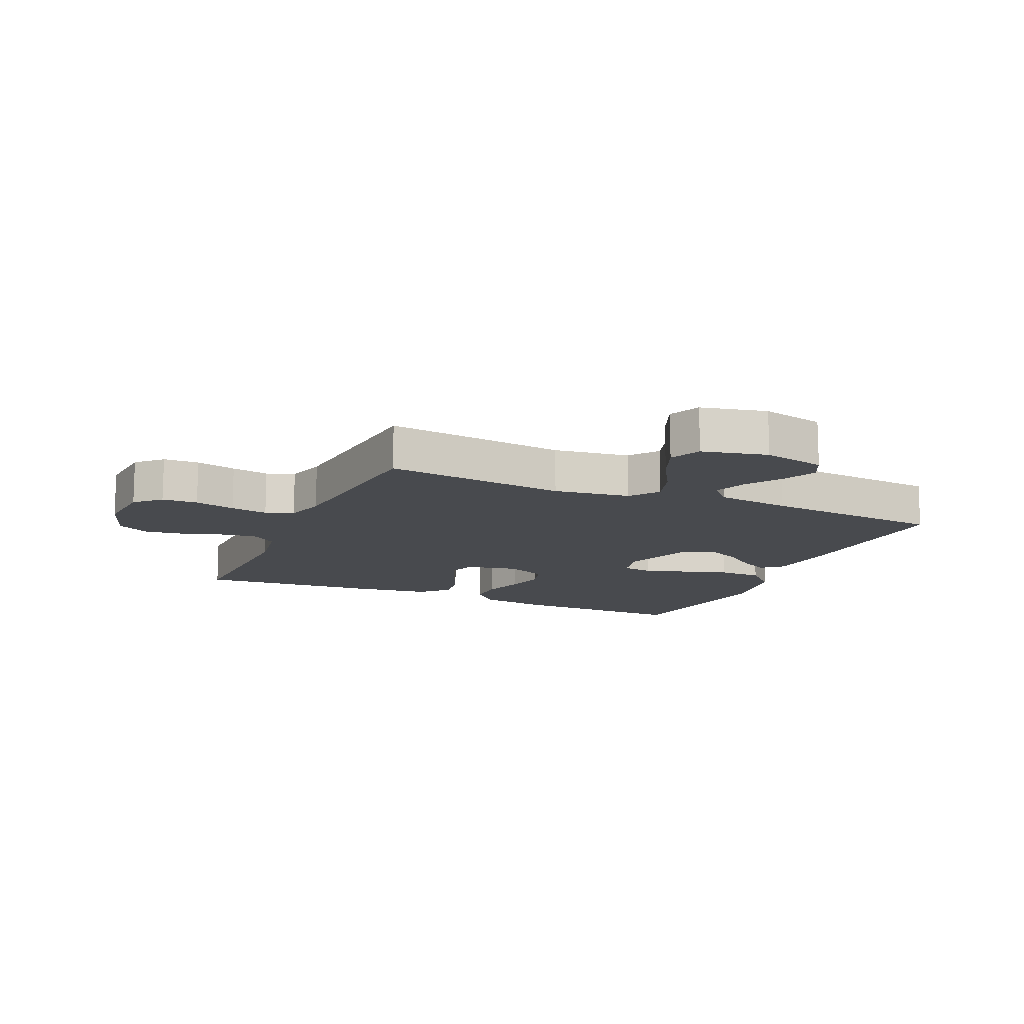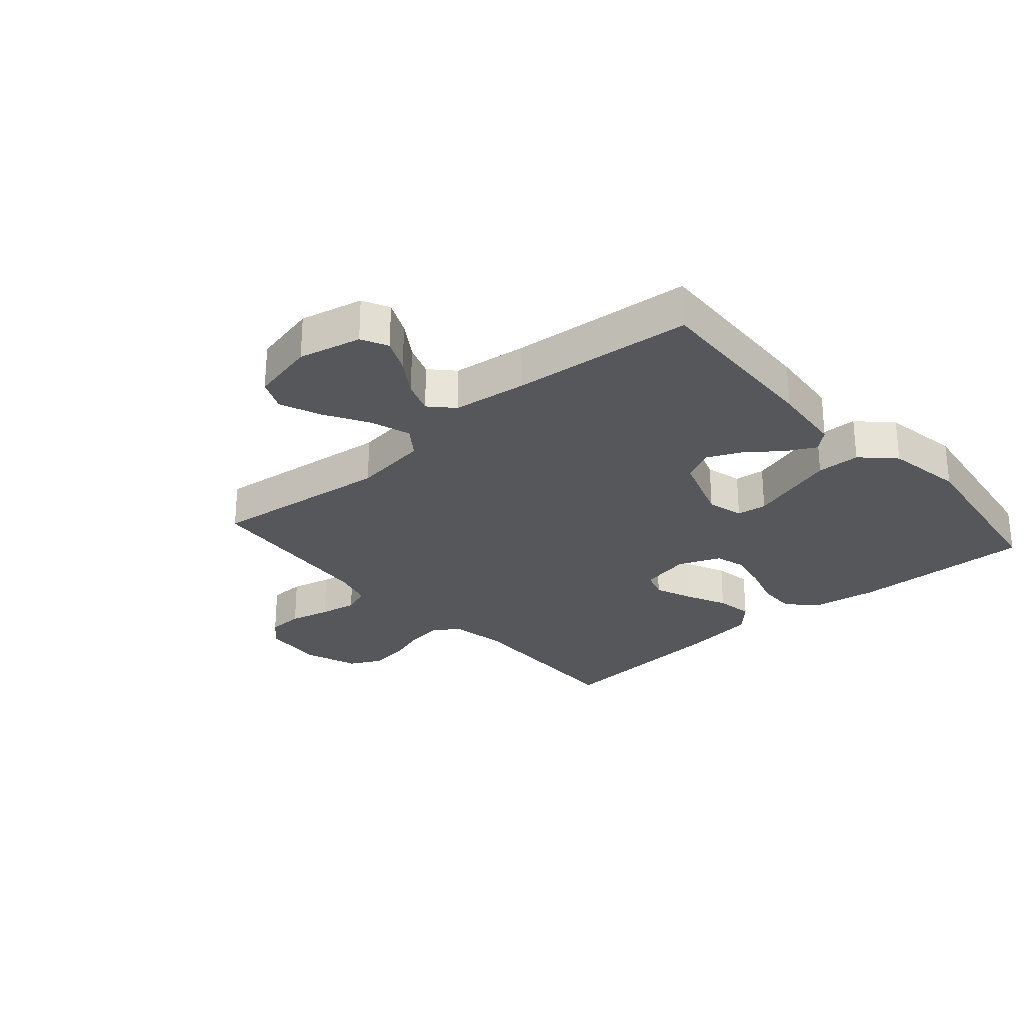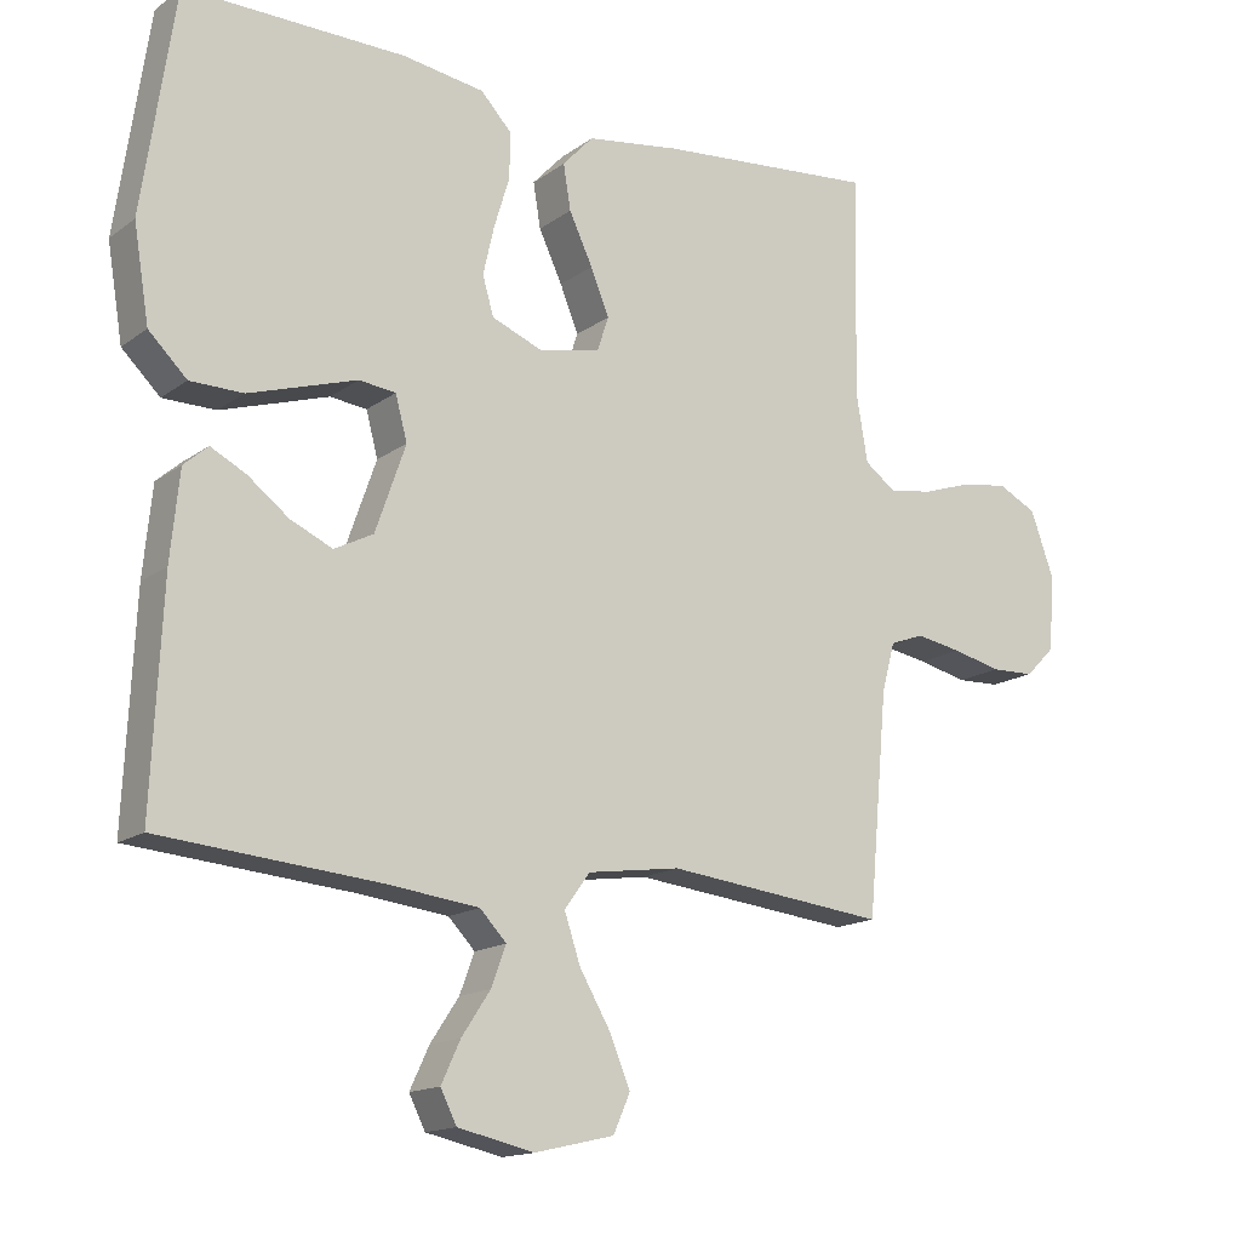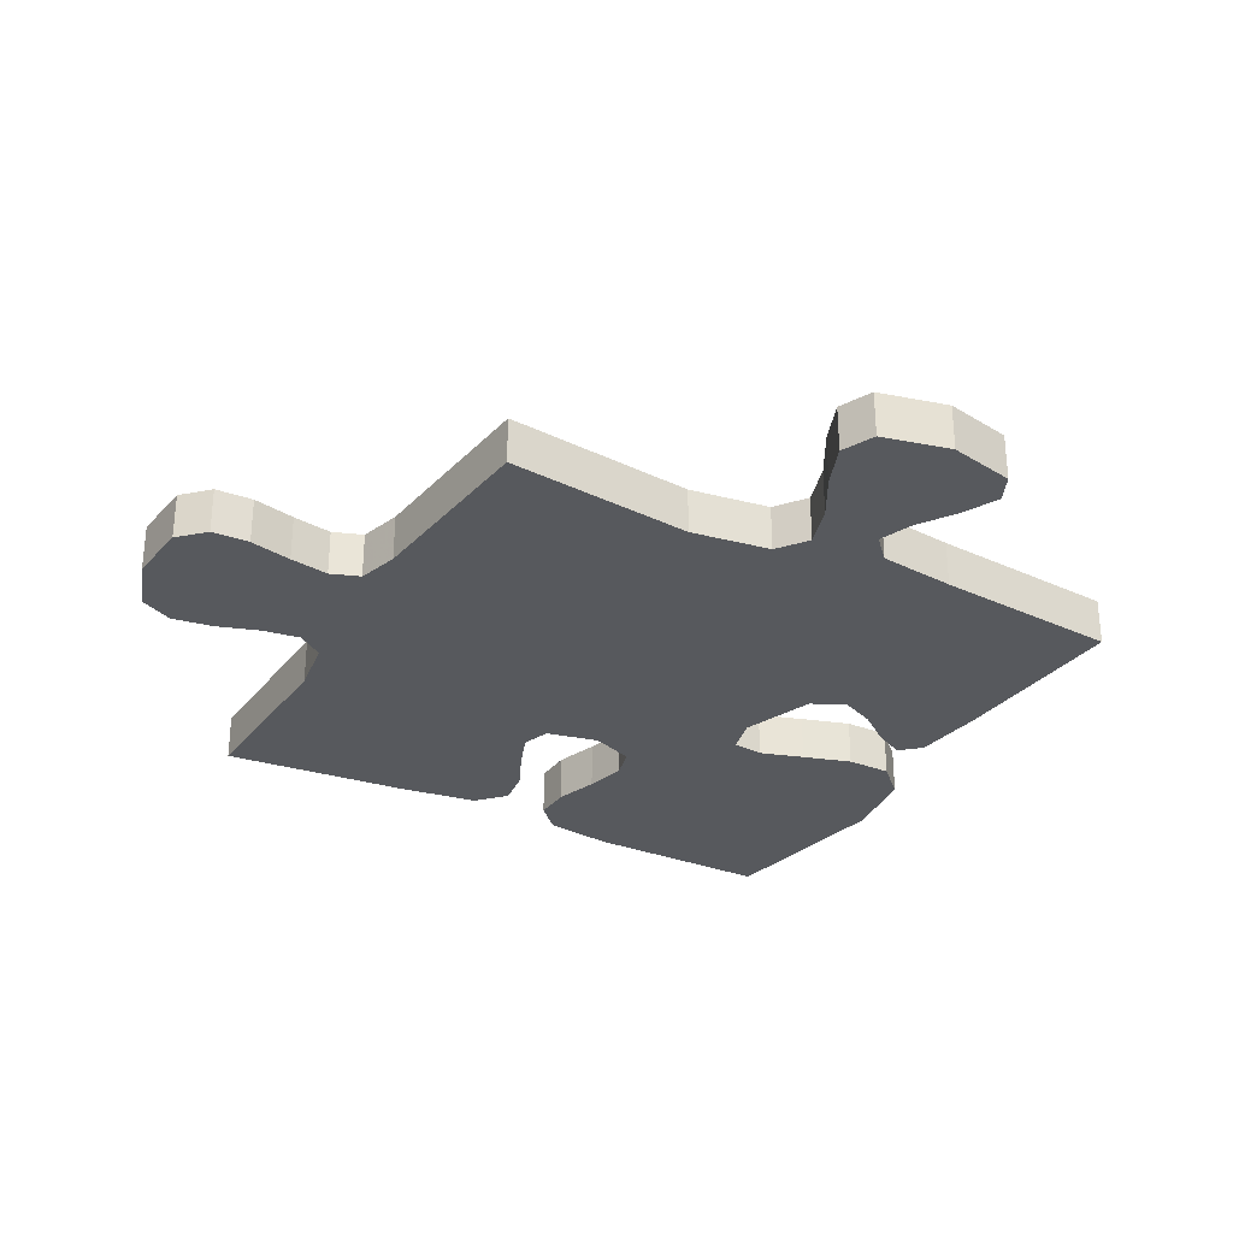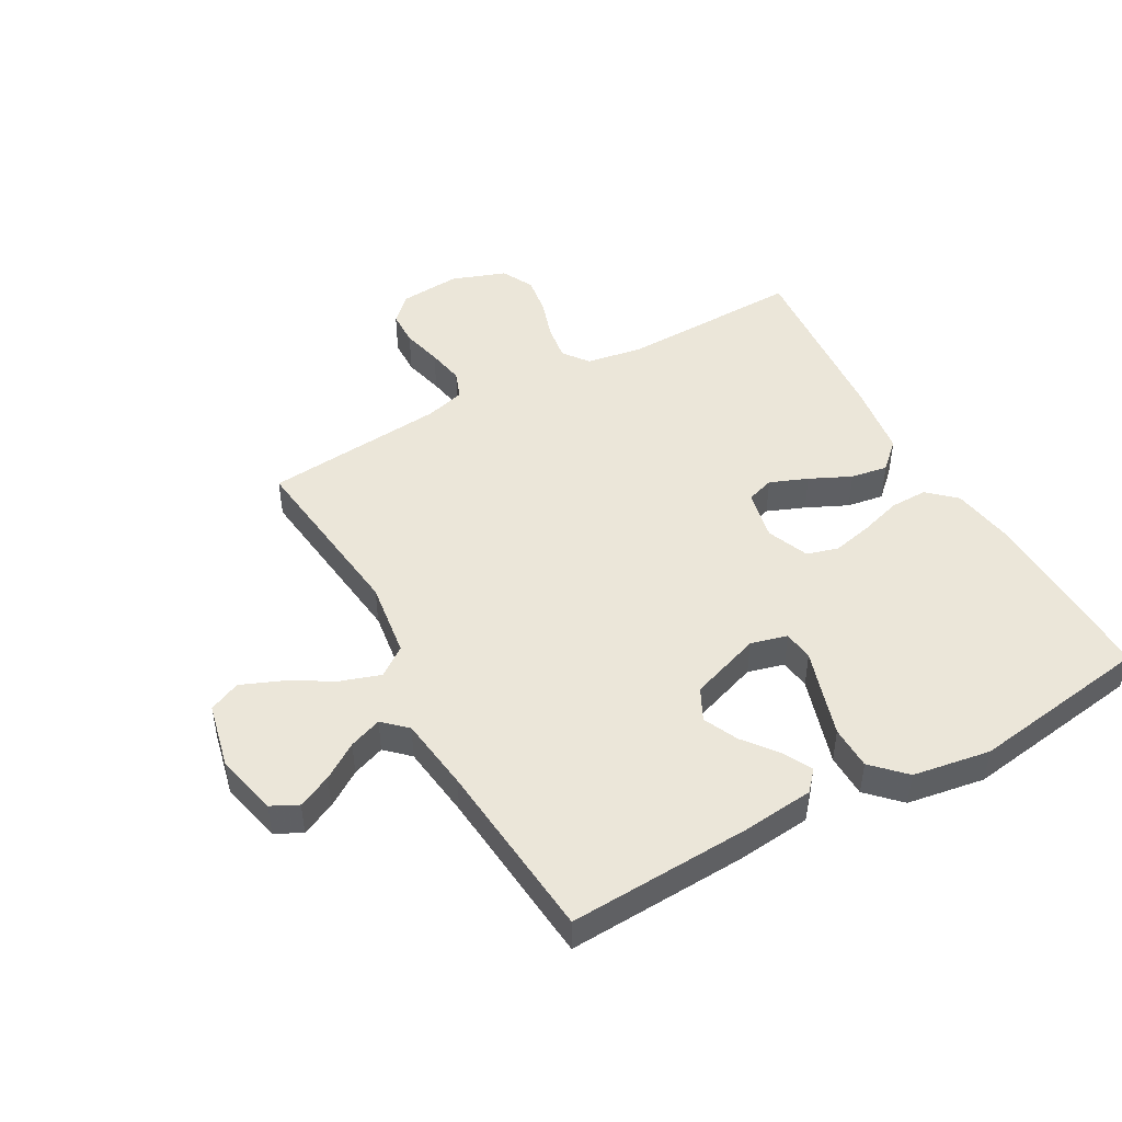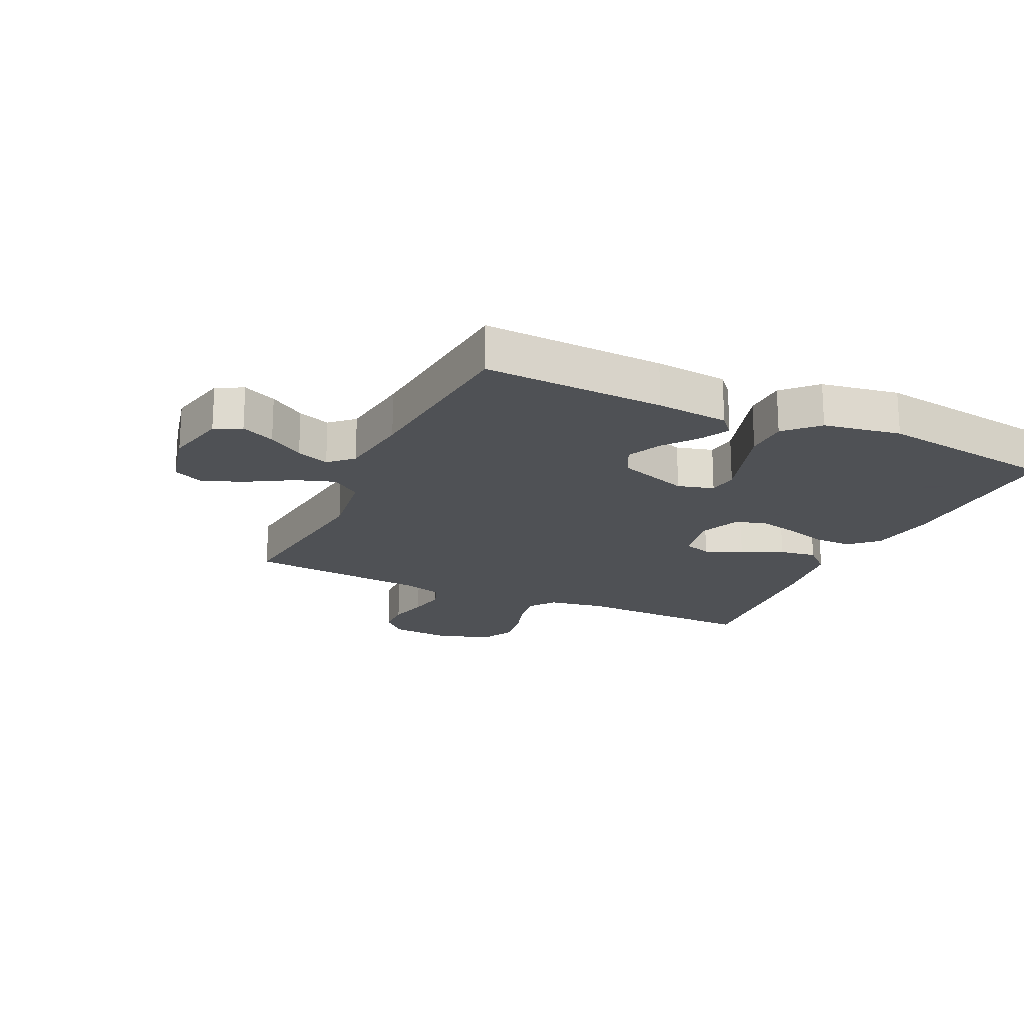
<metadata>
{"format":"obj","ext":"obj","renderer":"f3d","projection":"perspective","resolution":1024,"background":"white","views":[{"elev":-13.0,"azim":156.0,"up":"+Y"},{"elev":-27.3,"azim":-138.9,"up":"+Y"},{"elev":-15.3,"azim":-34.1,"up":"+Z"},{"elev":-29.7,"azim":150.7,"up":"+Y"},{"elev":47.3,"azim":-119.3,"up":"+Y"},{"elev":-19.5,"azim":-115.0,"up":"+Y"}]}
</metadata>
<code>
v 0.5 0.07 0.5
v 0.493 0.07 0.2
v 0.509 0.07 0.106
v 0.551 0.07 0.075
v 0.611 0.07 0.084
v 0.677 0.07 0.106
v 0.742 0.07 0.116
v 0.795 0.07 0.089
v 0.827 0.07 0
v 0.819 0.07 -0.102
v 0.779 0.07 -0.142
v 0.72 0.07 -0.144
v 0.653 0.07 -0.128
v 0.591 0.07 -0.117
v 0.545 0.07 -0.134
v 0.527 0.07 -0.2
v 0.5 0.07 -0.5
v 0.2 0.07 -0.466
v 0.074 0.07 -0.484
v 0.039 0.07 -0.532
v 0.061 0.07 -0.598
v 0.103 0.07 -0.67
v 0.131 0.07 -0.738
v 0.108 0.07 -0.79
v 0 0.07 -0.815
v -0.104 0.07 -0.792
v -0.126 0.07 -0.748
v -0.1 0.07 -0.692
v -0.061 0.07 -0.633
v -0.041 0.07 -0.579
v -0.077 0.07 -0.541
v -0.2 0.07 -0.526
v -0.5 0.07 -0.5
v -0.486 0.07 -0.2
v -0.474 0.07 -0.08
v -0.441 0.07 -0.051
v -0.393 0.07 -0.076
v -0.337 0.07 -0.119
v -0.28 0.07 -0.145
v -0.227 0.07 -0.118
v -0.186 0.07 0
v -0.202 0.07 0.06
v -0.252 0.07 0.066
v -0.322 0.07 0.044
v -0.399 0.07 0.02
v -0.471 0.07 0.021
v -0.523 0.07 0.072
v -0.544 0.07 0.2
v -0.5 0.07 0.5
v -0.2 0.07 0.495
v -0.089 0.07 0.478
v -0.047 0.07 0.433
v -0.048 0.07 0.371
v -0.069 0.07 0.302
v -0.084 0.07 0.236
v -0.069 0.07 0.184
v 0 0.07 0.156
v 0.084 0.07 0.174
v 0.099 0.07 0.22
v 0.074 0.07 0.282
v 0.042 0.07 0.35
v 0.032 0.07 0.411
v 0.074 0.07 0.456
v 0.2 0.07 0.474
v 0.5 0 0.5
v 0.493 0 0.2
v 0.509 0 0.106
v 0.551 0 0.075
v 0.611 0 0.084
v 0.677 0 0.106
v 0.742 0 0.116
v 0.795 0 0.089
v 0.827 0 0
v 0.819 0 -0.102
v 0.779 0 -0.142
v 0.72 0 -0.144
v 0.653 0 -0.128
v 0.591 0 -0.117
v 0.545 0 -0.134
v 0.527 0 -0.2
v 0.5 0 -0.5
v 0.2 0 -0.466
v 0.074 0 -0.484
v 0.039 0 -0.532
v 0.061 0 -0.598
v 0.103 0 -0.67
v 0.131 0 -0.738
v 0.108 0 -0.79
v 0 0 -0.815
v -0.104 0 -0.792
v -0.126 0 -0.748
v -0.1 0 -0.692
v -0.061 0 -0.633
v -0.041 0 -0.579
v -0.077 0 -0.541
v -0.2 0 -0.526
v -0.5 0 -0.5
v -0.486 0 -0.2
v -0.474 0 -0.08
v -0.441 0 -0.051
v -0.393 0 -0.076
v -0.337 0 -0.119
v -0.28 0 -0.145
v -0.227 0 -0.118
v -0.186 0 0
v -0.202 0 0.06
v -0.252 0 0.066
v -0.322 0 0.044
v -0.399 0 0.02
v -0.471 0 0.021
v -0.523 0 0.072
v -0.544 0 0.2
v -0.5 0 0.5
v -0.2 0 0.495
v -0.089 0 0.478
v -0.047 0 0.433
v -0.048 0 0.371
v -0.069 0 0.302
v -0.084 0 0.236
v -0.069 0 0.184
v 0 0 0.156
v 0.084 0 0.174
v 0.099 0 0.22
v 0.074 0 0.282
v 0.042 0 0.35
v 0.032 0 0.411
v 0.074 0 0.456
v 0.2 0 0.474
f 63 64 1 2
f 60 61 62 63
f 59 60 63 2
f 58 59 2 3
f 57 58 3 4
f 51 52 53 54
f 51 54 55
f 50 51 55
f 49 50 55 56
f 47 48 49 56
f 43 44 45 46
f 43 46 47 56
f 35 36 37 38
f 35 38 39
f 32 33 34 35
f 31 32 35 39
f 30 31 39 40
f 26 27 28 29
f 26 29 30
f 25 26 30
f 24 25 30
f 21 22 23 24
f 20 21 24 30
f 19 20 30 40
f 16 17 18
f 15 16 18 19
f 10 11 12 13
f 10 13 14
f 9 10 14
f 8 9 14 15
f 5 6 7 8
f 4 5 8 15
f 42 43 56 57
f 41 42 57 4
f 19 40 41
f 4 15 19 41
f 66 65 128 127
f 127 126 125 124
f 66 127 124 123
f 67 66 123 122
f 68 67 122 121
f 118 117 116 115
f 119 118 115
f 119 115 114
f 120 119 114 113
f 120 113 112 111
f 110 109 108 107
f 120 111 110 107
f 102 101 100 99
f 103 102 99
f 99 98 97 96
f 103 99 96 95
f 104 103 95 94
f 93 92 91 90
f 94 93 90
f 94 90 89
f 94 89 88
f 88 87 86 85
f 94 88 85 84
f 104 94 84 83
f 82 81 80
f 83 82 80 79
f 77 76 75 74
f 78 77 74
f 78 74 73
f 79 78 73 72
f 72 71 70 69
f 79 72 69 68
f 121 120 107 106
f 68 121 106 105
f 105 104 83
f 105 83 79 68
f 1 65 66 2
f 2 66 67 3
f 3 67 68 4
f 4 68 69 5
f 5 69 70 6
f 6 70 71 7
f 7 71 72 8
f 8 72 73 9
f 9 73 74 10
f 10 74 75 11
f 11 75 76 12
f 12 76 77 13
f 13 77 78 14
f 14 78 79 15
f 15 79 80 16
f 16 80 81 17
f 17 81 82 18
f 18 82 83 19
f 19 83 84 20
f 20 84 85 21
f 21 85 86 22
f 22 86 87 23
f 23 87 88 24
f 24 88 89 25
f 25 89 90 26
f 26 90 91 27
f 27 91 92 28
f 28 92 93 29
f 29 93 94 30
f 30 94 95 31
f 31 95 96 32
f 32 96 97 33
f 33 97 98 34
f 34 98 99 35
f 35 99 100 36
f 36 100 101 37
f 37 101 102 38
f 38 102 103 39
f 39 103 104 40
f 40 104 105 41
f 41 105 106 42
f 42 106 107 43
f 43 107 108 44
f 44 108 109 45
f 45 109 110 46
f 46 110 111 47
f 47 111 112 48
f 48 112 113 49
f 49 113 114 50
f 50 114 115 51
f 51 115 116 52
f 52 116 117 53
f 53 117 118 54
f 54 118 119 55
f 55 119 120 56
f 56 120 121 57
f 57 121 122 58
f 58 122 123 59
f 59 123 124 60
f 60 124 125 61
f 61 125 126 62
f 62 126 127 63
f 63 127 128 64
f 64 128 65 1

</code>
